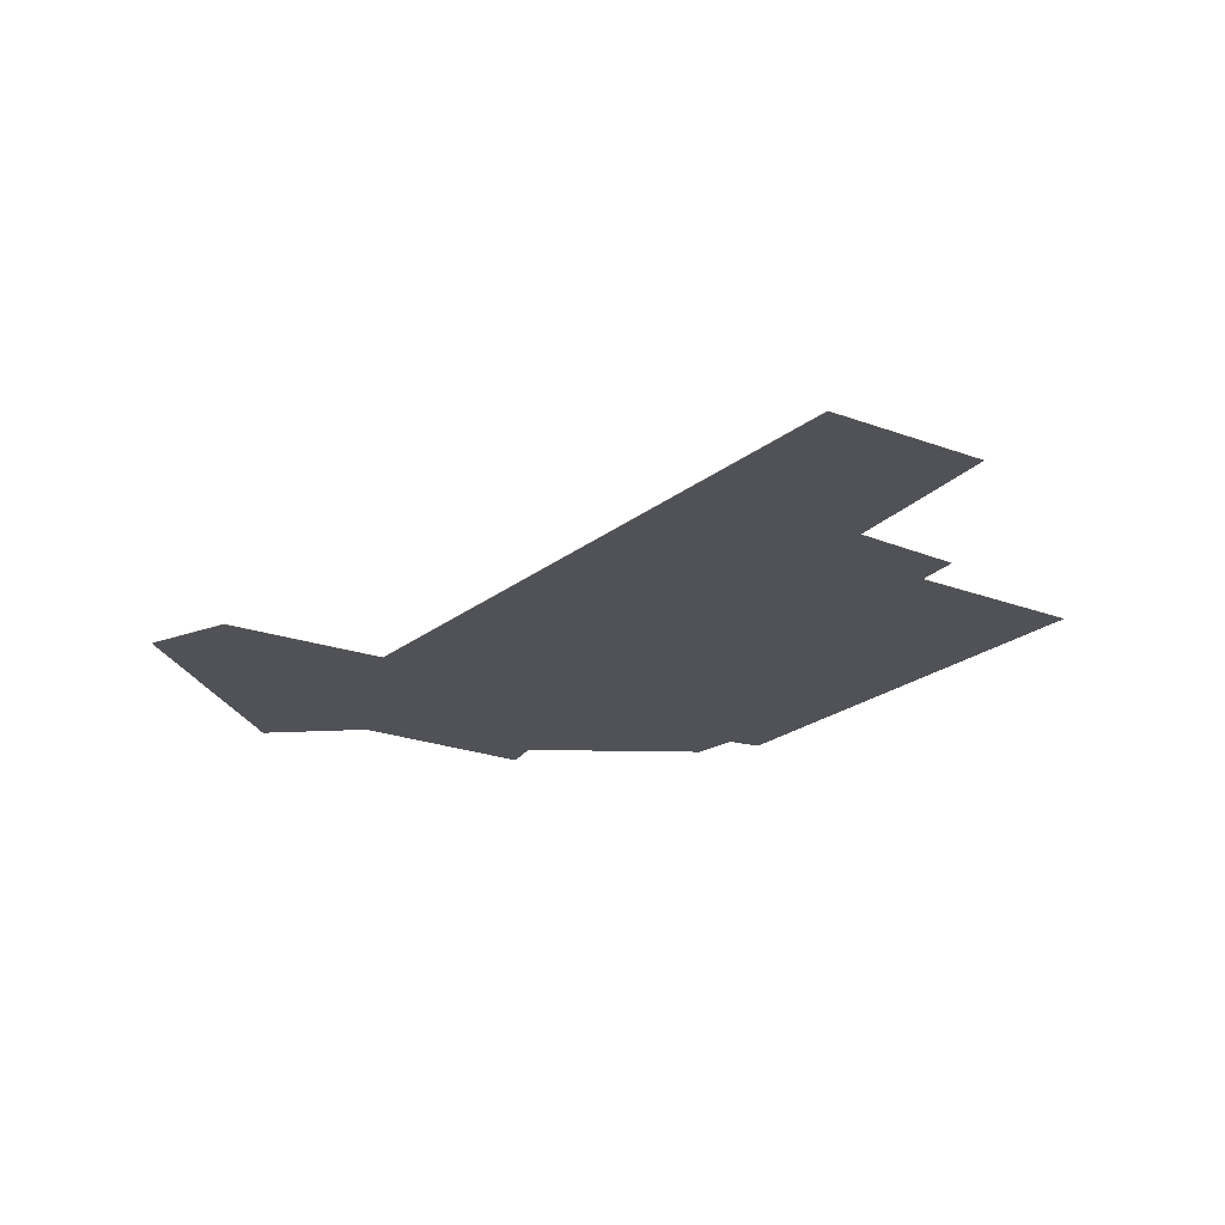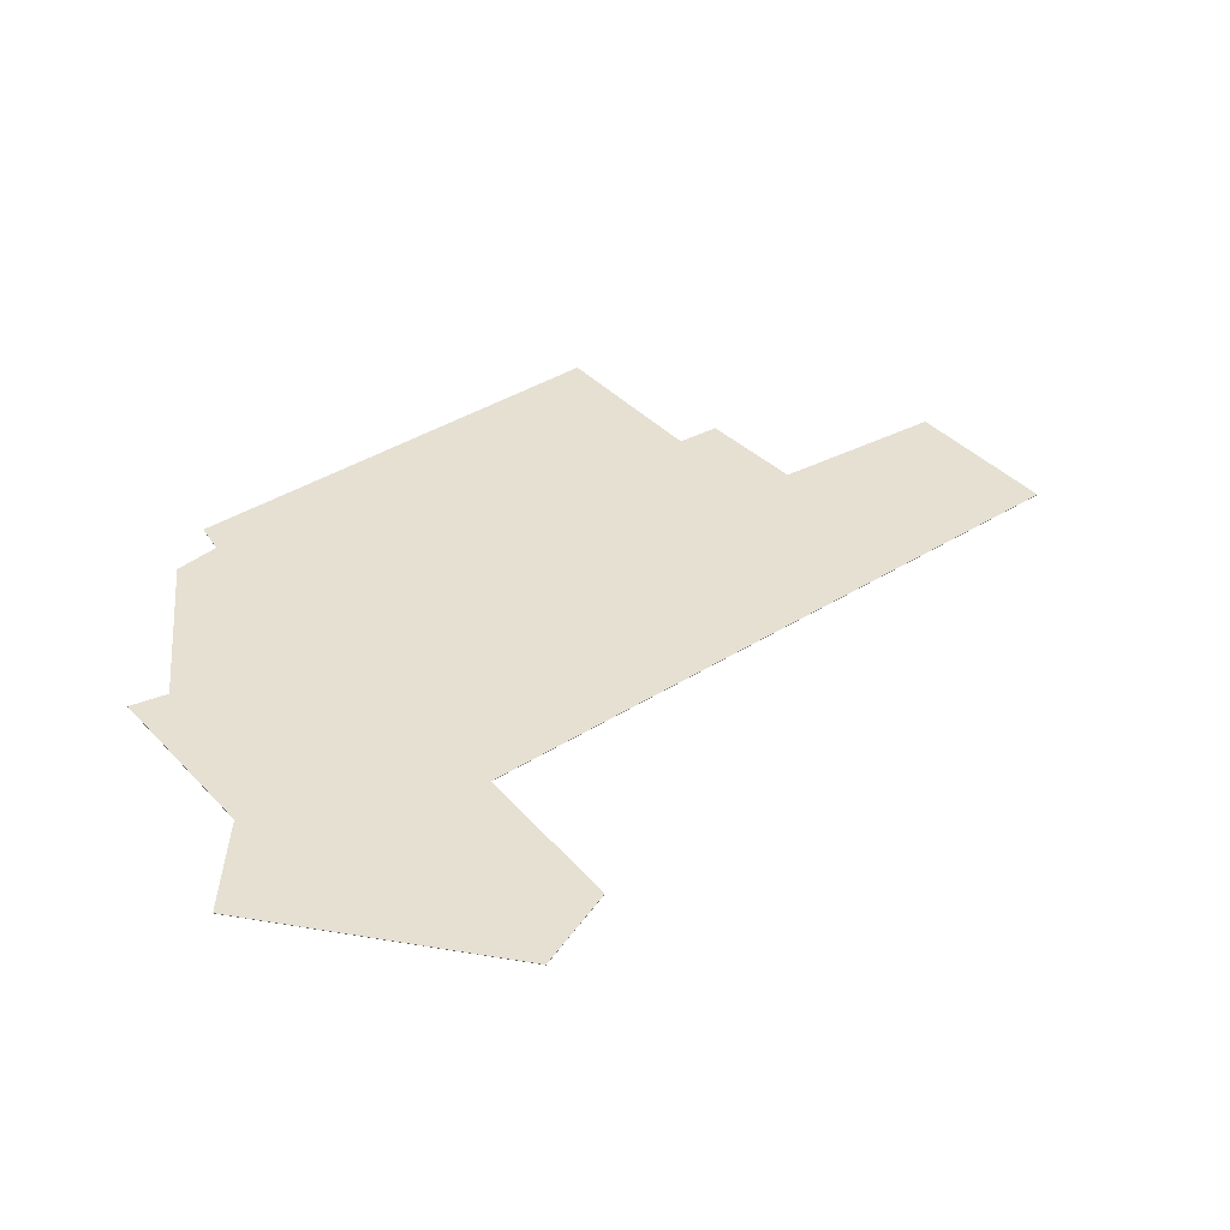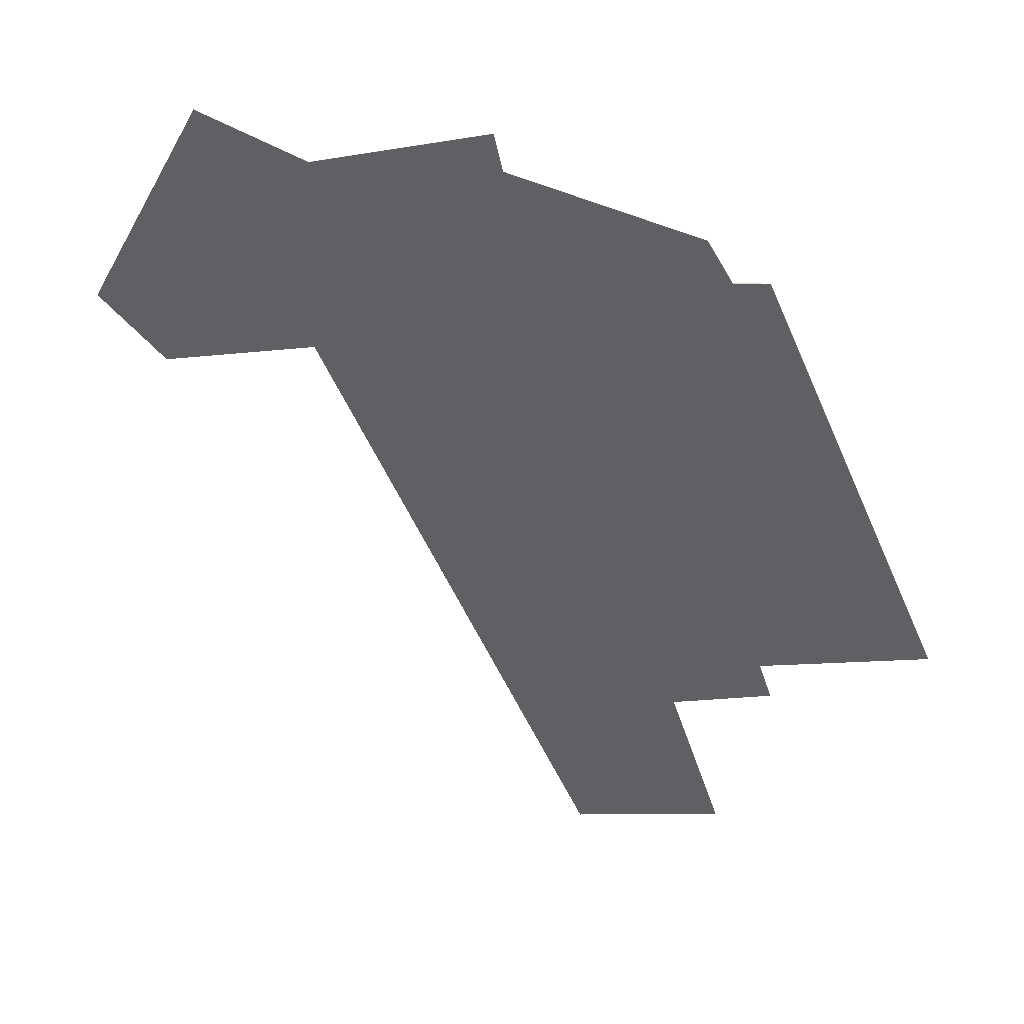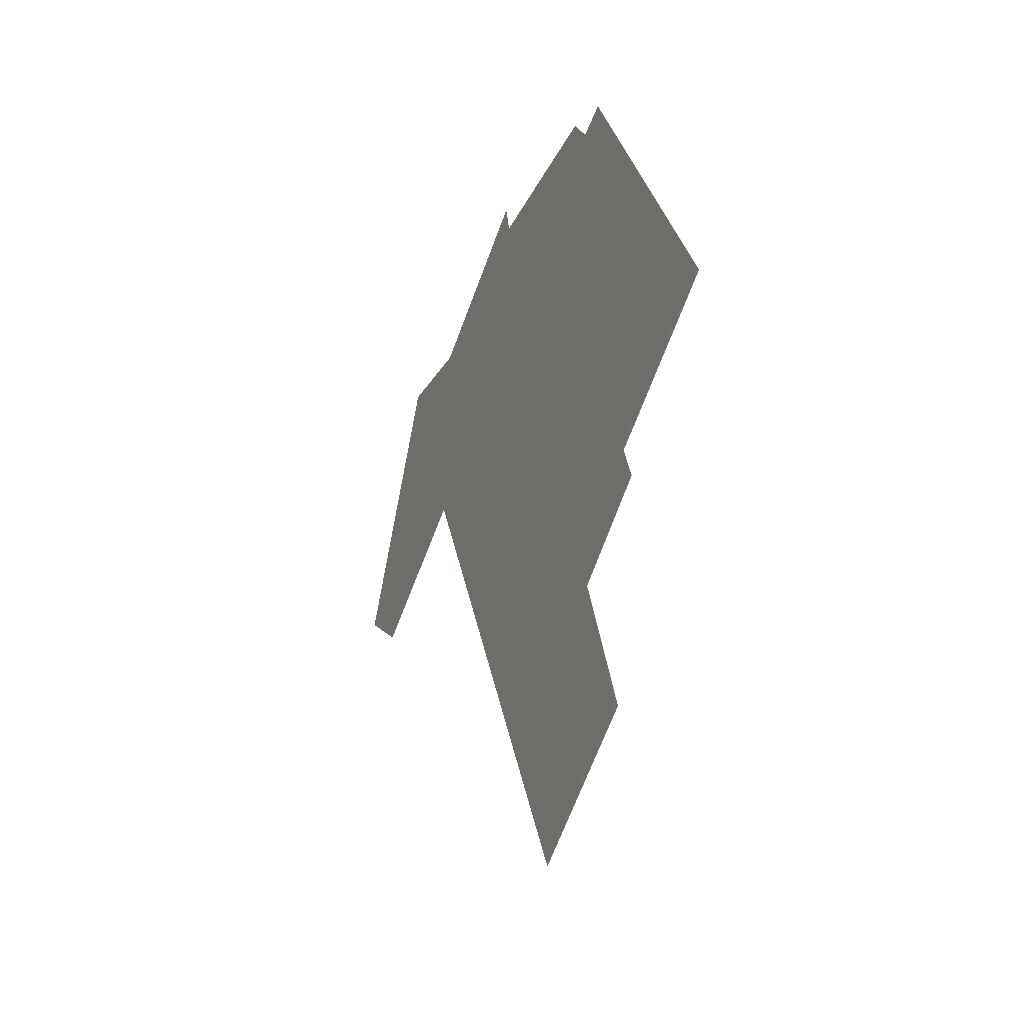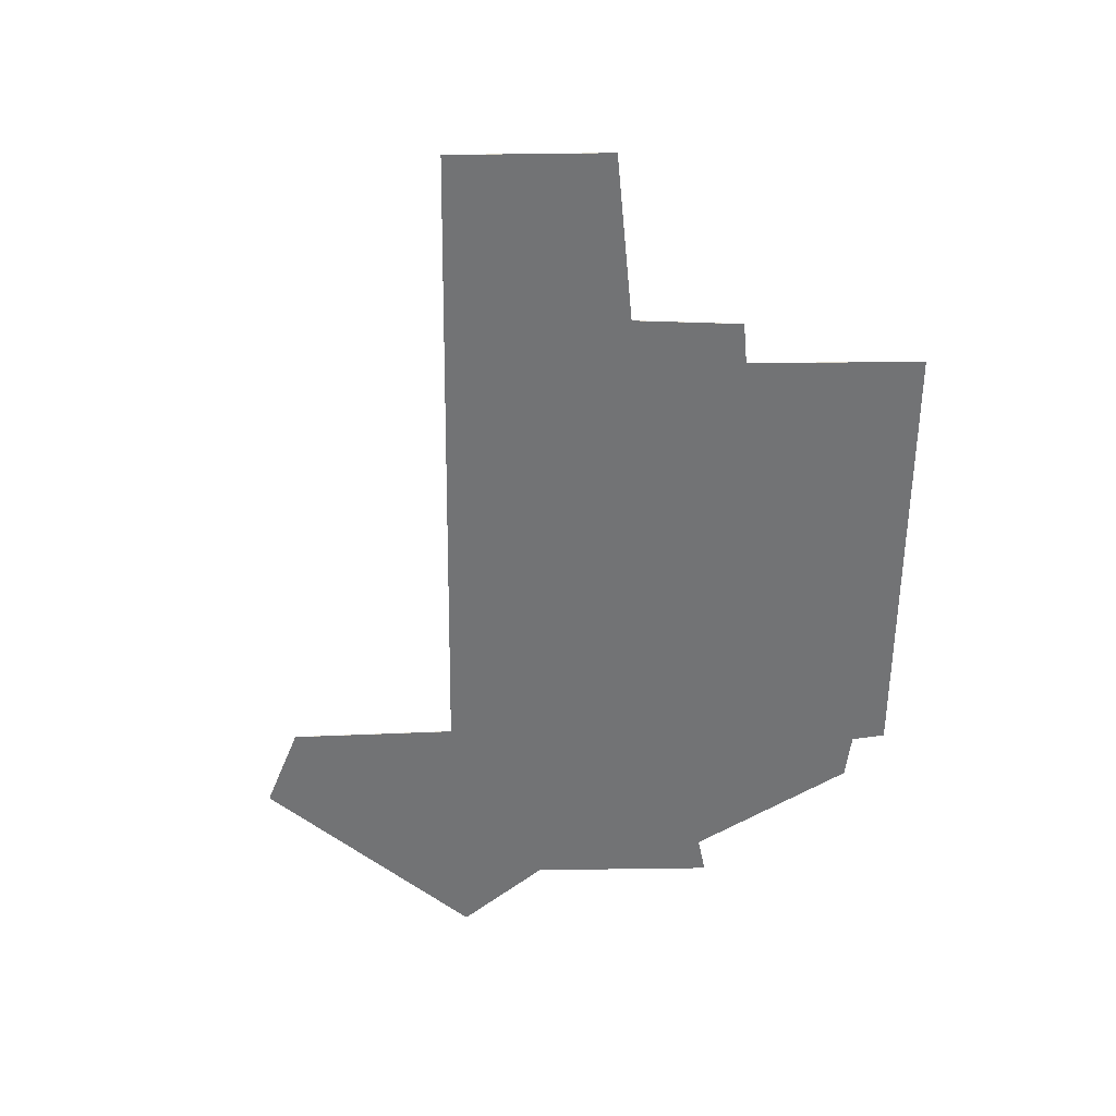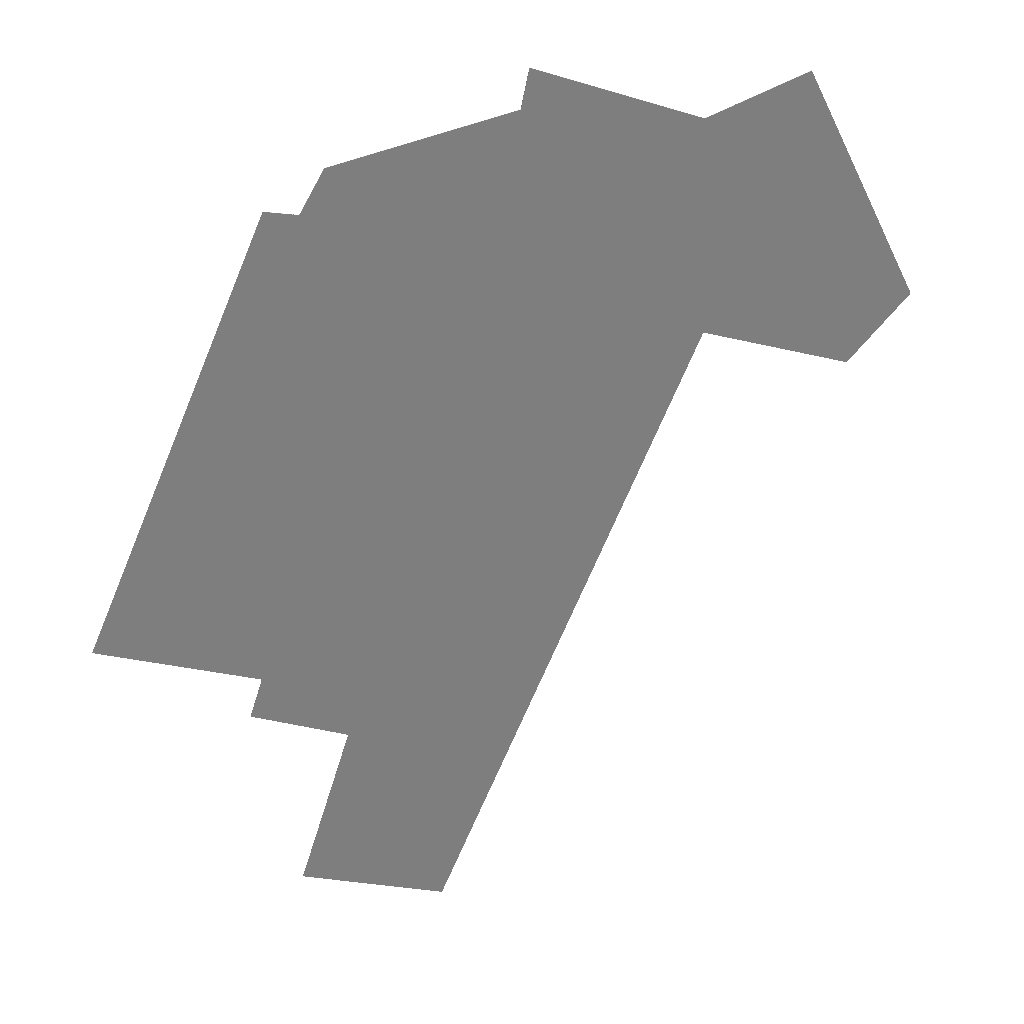
<metadata>
{"format":"obj","ext":"obj","renderer":"f3d","projection":"perspective","resolution":1024,"background":"white","views":[{"elev":-21.5,"azim":168.5,"up":"+Y"},{"elev":38.3,"azim":75.2,"up":"+Y"},{"elev":45.9,"azim":-162.1,"up":"+Z"},{"elev":-41.0,"azim":-111.9,"up":"+Z"},{"elev":-55.8,"azim":-156.6,"up":"+Y"},{"elev":30.9,"azim":-19.8,"up":"+Z"}]}
</metadata>
<code>
v -2.09 -0.09813 -7.13
v -2.127 -0.09813 -7.114
v -2.084 -0.09813 -7.018
v -2.077 -0.09813 -7.02
v -2.071 -0.09813 -7.15
v -2.093 -0.09813 -7.139
v -2.071 -0.09813 -7.011
v -2.049 -0.09813 -7.202
v -2.083 -0.09813 -7.188
v -2.029 -0.09813 -7.004
v -2.028 -0.09813 -6.995
v -1.989 -0.09813 -7.012
v -1.987 -0.09813 -7.062
v -1.964 -0.09813 -7.004
v -1.951 -0.09813 -7.075
v -1.936 -0.09813 -7.061
v -2.084 -0.09822 -7.018
v -2.127 -0.09822 -7.114
v -2.09 -0.09822 -7.13
v -2.077 -0.09822 -7.02
v -2.093 -0.09822 -7.139
v -2.071 -0.09822 -7.15
v -2.071 -0.09822 -7.011
v -2.083 -0.09822 -7.188
v -2.049 -0.09822 -7.202
v -2.029 -0.09822 -7.004
v -2.028 -0.09822 -6.995
v -1.989 -0.09822 -7.012
v -1.987 -0.09822 -7.062
v -1.964 -0.09822 -7.004
v -1.951 -0.09822 -7.075
v -1.936 -0.09822 -7.061
v -2.049 -0.09822 -7.202
v -2.083 -0.09822 -7.188
v -2.083 -0.09813 -7.188
v -2.049 -0.09813 -7.202
v -1.987 -0.09822 -7.062
v -2.049 -0.09822 -7.202
v -2.049 -0.09813 -7.202
v -1.987 -0.09813 -7.062
v -1.951 -0.09822 -7.075
v -1.987 -0.09822 -7.062
v -1.987 -0.09813 -7.062
v -1.951 -0.09813 -7.075
v -1.936 -0.09822 -7.061
v -1.951 -0.09822 -7.075
v -1.951 -0.09813 -7.075
v -1.936 -0.09813 -7.061
v -1.964 -0.09822 -7.004
v -1.936 -0.09822 -7.061
v -1.936 -0.09813 -7.061
v -1.964 -0.09813 -7.004
v -1.989 -0.09822 -7.012
v -1.964 -0.09822 -7.004
v -1.964 -0.09813 -7.004
v -1.989 -0.09813 -7.012
v -2.028 -0.09822 -6.995
v -1.989 -0.09822 -7.012
v -1.989 -0.09813 -7.012
v -2.028 -0.09813 -6.995
v -2.029 -0.09822 -7.004
v -2.028 -0.09822 -6.995
v -2.028 -0.09813 -6.995
v -2.029 -0.09813 -7.004
v -2.071 -0.09822 -7.011
v -2.029 -0.09822 -7.004
v -2.029 -0.09813 -7.004
v -2.071 -0.09813 -7.011
v -2.077 -0.09822 -7.02
v -2.071 -0.09822 -7.011
v -2.071 -0.09813 -7.011
v -2.077 -0.09813 -7.02
v -2.084 -0.09822 -7.018
v -2.077 -0.09822 -7.02
v -2.077 -0.09813 -7.02
v -2.084 -0.09813 -7.018
v -2.127 -0.09822 -7.114
v -2.084 -0.09822 -7.018
v -2.084 -0.09813 -7.018
v -2.127 -0.09813 -7.114
v -2.09 -0.09822 -7.13
v -2.127 -0.09822 -7.114
v -2.127 -0.09813 -7.114
v -2.09 -0.09813 -7.13
v -2.093 -0.09822 -7.139
v -2.09 -0.09822 -7.13
v -2.09 -0.09813 -7.13
v -2.093 -0.09813 -7.139
v -2.071 -0.09822 -7.15
v -2.093 -0.09822 -7.139
v -2.093 -0.09813 -7.139
v -2.071 -0.09813 -7.15
v -2.083 -0.09822 -7.188
v -2.071 -0.09822 -7.15
v -2.071 -0.09813 -7.15
v -2.083 -0.09813 -7.188
f 1 2 3
f 1 3 4
f 1 5 6
f 5 1 4
f 5 4 7
f 8 9 5
f 8 5 7
f 8 7 10
f 8 10 11
f 8 11 12
f 13 8 12
f 13 12 14
f 15 13 14
f 16 15 14
f 17 18 19
f 20 17 19
f 19 21 22
f 20 19 22
f 23 20 22
f 22 24 25
f 23 22 25
f 26 23 25
f 27 26 25
f 28 27 25
f 28 25 29
f 30 28 29
f 30 29 31
f 32 30 31
f 33 34 35
f 33 35 36
f 37 38 39
f 37 39 40
f 41 42 43
f 41 43 44
f 45 46 47
f 45 47 48
f 49 50 51
f 49 51 52
f 53 54 55
f 53 55 56
f 57 58 59
f 57 59 60
f 61 62 63
f 61 63 64
f 65 66 67
f 65 67 68
f 69 70 71
f 69 71 72
f 73 74 75
f 73 75 76
f 77 78 79
f 77 79 80
f 81 82 83
f 81 83 84
f 85 86 87
f 85 87 88
f 89 90 91
f 89 91 92
f 93 94 95
f 93 95 96

</code>
